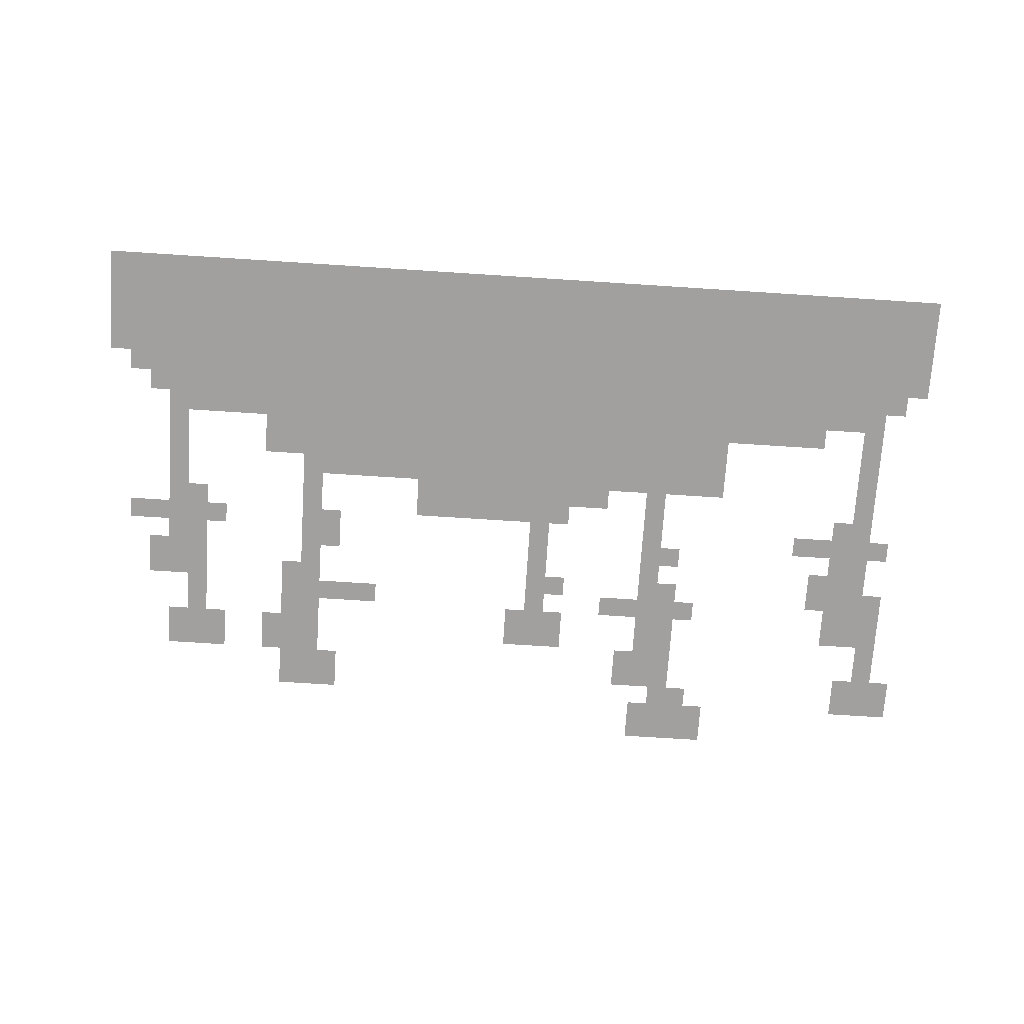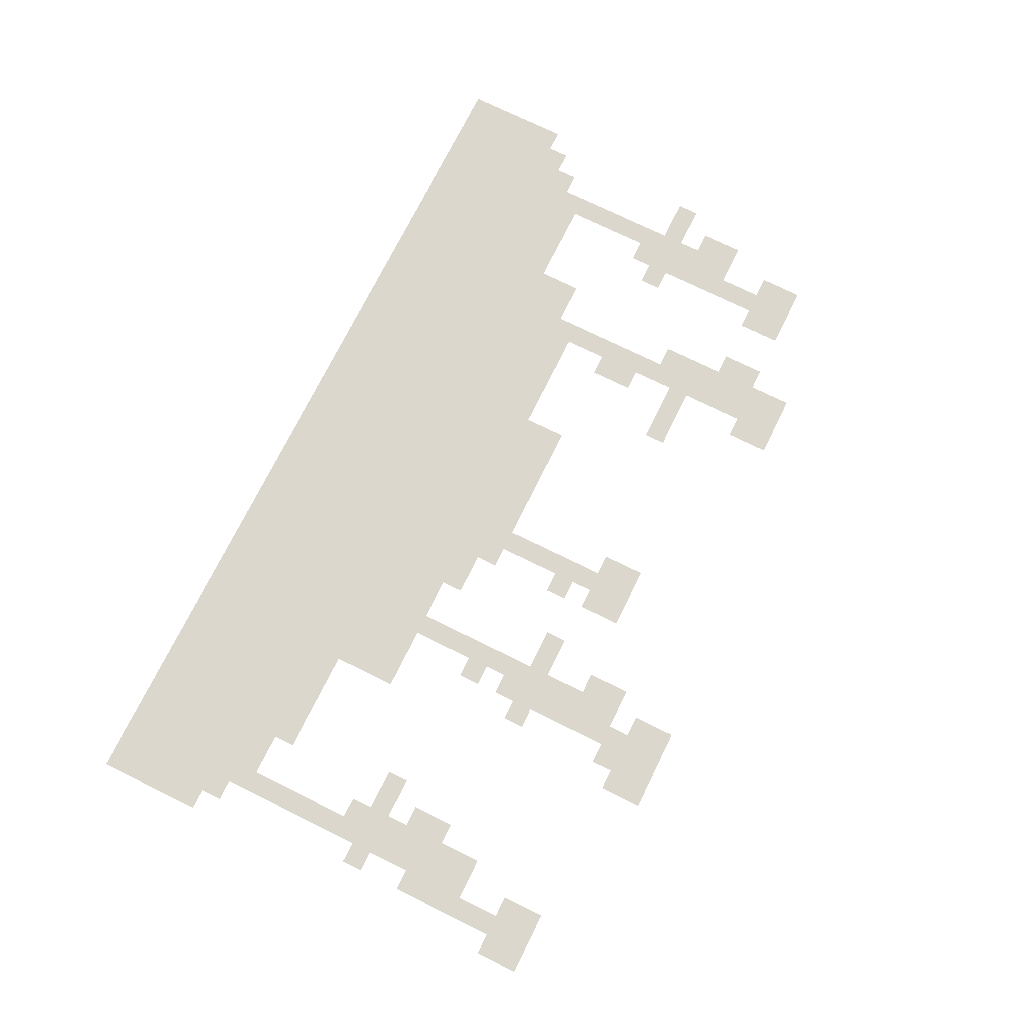
<metadata>
{"format":"obj","ext":"obj","renderer":"f3d","projection":"perspective","resolution":1024,"background":"white","views":[{"elev":-71.8,"azim":-3.7,"up":"+Z"},{"elev":73.4,"azim":116.3,"up":"+Z"}]}
</metadata>
<code>
v -384 -128 0
v -416 -128 0
v -416 -96 0
v -384 -96 0
v -448 -128 0
v -448 -96 0
v -480 -128 0
v -480 -96 0
v -384 -160 0
v -416 -160 0
v -448 -160 0
v -480 -160 0
v -448 -224 0
v -480 -224 0
v -480 -192 0
v -448 -192 0
v -512 -224 0
v -512 -192 0
v -544 -224 0
v -544 -192 0
v -448 -256 0
v -480 -256 0
v -512 -256 0
v -544 -256 0
v -1056 -256 0
v -1088 -256 0
v -1088 -224 0
v -1056 -224 0
v -1120 -256 0
v -1120 -224 0
v -1152 -256 0
v -1152 -224 0
v -1056 -288 0
v -1088 -288 0
v -1120 -288 0
v -1152 -288 0
v -96 -320 0
v -128 -320 0
v -128 -288 0
v -96 -288 0
v -160 -320 0
v -160 -288 0
v -192 -320 0
v -192 -288 0
v -96 -352 0
v -128 -352 0
v -160 -352 0
v -192 -352 0
v -128 -384 0
v -160 -384 0
v -192 -384 0
v -224 -384 0
v -224 -352 0
v -1248 -384 0
v -1280 -384 0
v -1280 -352 0
v -1248 -352 0
v -1312 -384 0
v -1312 -352 0
v -1344 -384 0
v -1344 -352 0
v -128 -416 0
v -160 -416 0
v -192 -416 0
v -224 -416 0
v -1248 -416 0
v -1280 -416 0
v -1312 -416 0
v -1344 -416 0
v -1024 -448 0
v -1056 -448 0
v -1056 -416 0
v -1024 -416 0
v -512 -128 0
v -512 -96 0
v -512 -160 0
v -64 -192 0
v -96 -192 0
v -96 -160 0
v -64 -160 0
v -128 -192 0
v -128 -160 0
v -160 -192 0
v -160 -160 0
v -416 -192 0
v -1024 -192 0
v -1056 -192 0
v -1056 -160 0
v -1024 -160 0
v -1088 -192 0
v -1088 -160 0
v -1120 -192 0
v -1120 -160 0
v -64 -224 0
v -96 -224 0
v -128 -224 0
v -160 -224 0
v -1024 -224 0
v -96 -256 0
v -128 -256 0
v -1216 -256 0
v -1248 -256 0
v -1248 -224 0
v -1216 -224 0
v -1280 -256 0
v -1280 -224 0
v -1312 -256 0
v -1312 -224 0
v -448 -288 0
v -480 -288 0
v -512 -288 0
v -640 -288 0
v -672 -288 0
v -672 -256 0
v -640 -256 0
v -704 -288 0
v -704 -256 0
v -736 -288 0
v -736 -256 0
v -1216 -288 0
v -1248 -288 0
v -1280 -288 0
v -1312 -288 0
v -448 -320 0
v -480 -320 0
v -512 -320 0
v -640 -320 0
v -672 -320 0
v -704 -320 0
v -736 -320 0
v -1056 -320 0
v -1088 -320 0
v -1120 -320 0
v -1248 -320 0
v -1280 -320 0
v -672 -352 0
v -704 -352 0
v -96 -384 0
v -448 -384 0
v -480 -384 0
v -480 -352 0
v -448 -352 0
v -512 -384 0
v -512 -352 0
v -640 -384 0
v -672 -384 0
v -640 -352 0
v -704 -384 0
v -1056 -384 0
v -1088 -384 0
v -1088 -352 0
v -1056 -352 0
v -1120 -384 0
v -1120 -352 0
v -480 -416 0
v -512 -416 0
v -672 -416 0
v -704 -416 0
v -1088 -416 0
v -128 -448 0
v -160 -448 0
v -192 -448 0
v -448 -448 0
v -480 -448 0
v -448 -416 0
v -512 -448 0
v -672 -448 0
v -704 -448 0
v -1088 -448 0
v -1248 -448 0
v -1280 -448 0
v -1312 -448 0
v -480 -480 0
v -512 -480 0
v -672 -480 0
v -704 -480 0
v -1024 -480 0
v -1056 -480 0
v -1088 -480 0
v -128 -512 0
v -160 -512 0
v -160 -480 0
v -128 -480 0
v -192 -512 0
v -192 -480 0
v -480 -512 0
v -512 -512 0
v -1056 -512 0
v -1088 -512 0
v -1248 -512 0
v -1280 -512 0
v -1280 -480 0
v -1248 -480 0
v -1312 -512 0
v -1312 -480 0
v -128 -544 0
v -160 -544 0
v -480 -544 0
v -512 -544 0
v -1056 -544 0
v -1088 -544 0
v -1280 -544 0
v -1312 -544 0
v -128 -576 0
v -160 -576 0
v -1056 -576 0
v -1088 -576 0
v -1280 -576 0
v -1312 -576 0
v -128 -608 0
v -160 -608 0
v -1280 -608 0
v -1312 -608 0
v -128 -640 0
v -160 -640 0
v -1280 -640 0
v -1312 -640 0
v -128 -672 0
v -160 -672 0
v -1280 -672 0
v -1312 -672 0
v -576 -544 0
v -608 -544 0
v -608 -512 0
v -576 -512 0
v -640 -544 0
v -640 -512 0
v -896 -576 0
v -928 -576 0
v -928 -544 0
v -896 -544 0
v -960 -576 0
v -960 -544 0
v -992 -576 0
v -992 -544 0
v -1024 -576 0
v -1024 -544 0
v -224 -672 0
v -256 -672 0
v -256 -640 0
v -224 -640 0
v -288 -672 0
v -288 -640 0
v -320 -672 0
v -320 -640 0
v -352 -672 0
v -352 -640 0
v -384 -672 0
v -384 -640 0
v -1152 -672 0
v -1184 -672 0
v -1184 -640 0
v -1152 -640 0
v -1216 -672 0
v -1216 -640 0
v -1248 -672 0
v -1248 -640 0
v -416 -352 0
v -416 -320 0
v -544 -352 0
v -544 -320 0
v -576 -352 0
v -576 -320 0
v -960 -352 0
v -992 -352 0
v -992 -320 0
v -960 -320 0
v -1024 -352 0
v -1024 -320 0
v -96 -480 0
v -96 -448 0
v -224 -480 0
v -224 -448 0
v -256 -480 0
v -256 -448 0
v -1216 -480 0
v -1216 -448 0
v -1344 -480 0
v -1344 -448 0
v -1376 -480 0
v -1376 -448 0
v -672 -512 0
v -640 -480 0
v -704 -512 0
v -736 -512 0
v -736 -480 0
v -768 -512 0
v -768 -480 0
v -800 -512 0
v -800 -480 0
v -832 -512 0
v -832 -480 0
v -864 -512 0
v -864 -480 0
v -896 -512 0
v -896 -480 0
v -672 -544 0
v -704 -544 0
v -736 -544 0
v -768 -544 0
v -800 -544 0
v -832 -544 0
v -864 -544 0
v -384 -576 0
v -416 -576 0
v -416 -544 0
v -384 -544 0
v -448 -576 0
v -448 -544 0
v -480 -576 0
v -512 -576 0
v -544 -576 0
v -544 -544 0
v -576 -576 0
v -608 -576 0
v -640 -576 0
v -672 -576 0
v -704 -576 0
v -736 -576 0
v -768 -576 0
v -800 -576 0
v -832 -576 0
v -864 -576 0
v -384 -608 0
v -416 -608 0
v -448 -608 0
v -480 -608 0
v -512 -608 0
v -544 -608 0
v -576 -608 0
v -608 -608 0
v -640 -608 0
v -672 -608 0
v -704 -608 0
v -736 -608 0
v -768 -608 0
v -800 -608 0
v -832 -608 0
v -864 -608 0
v -896 -608 0
v -928 -608 0
v -960 -608 0
v -992 -608 0
v -1024 -608 0
v -1056 -608 0
v -1088 -608 0
v -1120 -608 0
v -1120 -576 0
v -1152 -608 0
v -1152 -576 0
v -416 -640 0
v -448 -640 0
v -480 -640 0
v -512 -640 0
v -544 -640 0
v -576 -640 0
v -608 -640 0
v -640 -640 0
v -672 -640 0
v -704 -640 0
v -736 -640 0
v -768 -640 0
v -800 -640 0
v -832 -640 0
v -864 -640 0
v -896 -640 0
v -928 -640 0
v -960 -640 0
v -992 -640 0
v -1024 -640 0
v -1056 -640 0
v -1088 -640 0
v -1120 -640 0
v -416 -672 0
v -448 -672 0
v -480 -672 0
v -512 -672 0
v -544 -672 0
v -576 -672 0
v -608 -672 0
v -640 -672 0
v -672 -672 0
v -704 -672 0
v -736 -672 0
v -768 -672 0
v -800 -672 0
v -832 -672 0
v -864 -672 0
v -896 -672 0
v -928 -672 0
v -960 -672 0
v -992 -672 0
v -1024 -672 0
v -1056 -672 0
v -1088 -672 0
v -1120 -672 0
v -128 -704 0
v -160 -704 0
v -192 -704 0
v -192 -672 0
v -224 -704 0
v -256 -704 0
v -288 -704 0
v -320 -704 0
v -352 -704 0
v -384 -704 0
v -416 -704 0
v -448 -704 0
v -480 -704 0
v -512 -704 0
v -544 -704 0
v -576 -704 0
v -608 -704 0
v -640 -704 0
v -672 -704 0
v -704 -704 0
v -736 -704 0
v -768 -704 0
v -800 -704 0
v -832 -704 0
v -864 -704 0
v -896 -704 0
v -928 -704 0
v -960 -704 0
v -992 -704 0
v -1024 -704 0
v -1056 -704 0
v -1088 -704 0
v -1120 -704 0
v -1152 -704 0
v -1184 -704 0
v -1216 -704 0
v -1248 -704 0
v -1280 -704 0
v -1312 -704 0
v -1344 -704 0
v -1344 -672 0
v -96 -736 0
v -128 -736 0
v -96 -704 0
v -160 -736 0
v -192 -736 0
v -224 -736 0
v -256 -736 0
v -288 -736 0
v -320 -736 0
v -352 -736 0
v -384 -736 0
v -416 -736 0
v -448 -736 0
v -480 -736 0
v -512 -736 0
v -544 -736 0
v -576 -736 0
v -608 -736 0
v -640 -736 0
v -672 -736 0
v -704 -736 0
v -736 -736 0
v -768 -736 0
v -800 -736 0
v -832 -736 0
v -864 -736 0
v -896 -736 0
v -928 -736 0
v -960 -736 0
v -992 -736 0
v -1024 -736 0
v -1056 -736 0
v -1088 -736 0
v -1120 -736 0
v -1152 -736 0
v -1184 -736 0
v -1216 -736 0
v -1248 -736 0
v -1280 -736 0
v -1312 -736 0
v -1344 -736 0
v -1376 -736 0
v -1376 -704 0
v -64 -768 0
v -96 -768 0
v -64 -736 0
v -128 -768 0
v -160 -768 0
v -192 -768 0
v -224 -768 0
v -256 -768 0
v -288 -768 0
v -320 -768 0
v -352 -768 0
v -384 -768 0
v -416 -768 0
v -448 -768 0
v -480 -768 0
v -512 -768 0
v -544 -768 0
v -576 -768 0
v -608 -768 0
v -640 -768 0
v -672 -768 0
v -704 -768 0
v -736 -768 0
v -768 -768 0
v -800 -768 0
v -832 -768 0
v -864 -768 0
v -896 -768 0
v -928 -768 0
v -960 -768 0
v -992 -768 0
v -1024 -768 0
v -1056 -768 0
v -1088 -768 0
v -1120 -768 0
v -1152 -768 0
v -1184 -768 0
v -1216 -768 0
v -1248 -768 0
v -1280 -768 0
v -1312 -768 0
v -1344 -768 0
v -1376 -768 0
v -1408 -768 0
v -1408 -736 0
v -64 -800 0
v -96 -800 0
v -128 -800 0
v -160 -800 0
v -192 -800 0
v -224 -800 0
v -256 -800 0
v -288 -800 0
v -320 -800 0
v -352 -800 0
v -384 -800 0
v -416 -800 0
v -448 -800 0
v -480 -800 0
v -512 -800 0
v -544 -800 0
v -576 -800 0
v -608 -800 0
v -640 -800 0
v -672 -800 0
v -704 -800 0
v -736 -800 0
v -768 -800 0
v -800 -800 0
v -832 -800 0
v -864 -800 0
v -896 -800 0
v -928 -800 0
v -960 -800 0
v -992 -800 0
v -1024 -800 0
v -1056 -800 0
v -1088 -800 0
v -1120 -800 0
v -1152 -800 0
v -1184 -800 0
v -1216 -800 0
v -1248 -800 0
v -1280 -800 0
v -1312 -800 0
v -1344 -800 0
v -1376 -800 0
v -1408 -800 0
v -64 -832 0
v -96 -832 0
v -128 -832 0
v -160 -832 0
v -192 -832 0
v -224 -832 0
v -256 -832 0
v -288 -832 0
v -320 -832 0
v -352 -832 0
v -384 -832 0
v -416 -832 0
v -448 -832 0
v -480 -832 0
v -512 -832 0
v -544 -832 0
v -576 -832 0
v -608 -832 0
v -640 -832 0
v -672 -832 0
v -704 -832 0
v -736 -832 0
v -768 -832 0
v -800 -832 0
v -832 -832 0
v -864 -832 0
v -896 -832 0
v -928 -832 0
v -960 -832 0
v -992 -832 0
v -1024 -832 0
v -1056 -832 0
v -1088 -832 0
v -1120 -832 0
v -1152 -832 0
v -1184 -832 0
v -1216 -832 0
v -1248 -832 0
v -1280 -832 0
v -1312 -832 0
v -1344 -832 0
v -1376 -832 0
v -1408 -832 0
v -64 -864 0
v -96 -864 0
v -128 -864 0
v -160 -864 0
v -192 -864 0
v -224 -864 0
v -256 -864 0
v -288 -864 0
v -320 -864 0
v -352 -864 0
v -384 -864 0
v -416 -864 0
v -448 -864 0
v -480 -864 0
v -512 -864 0
v -544 -864 0
v -576 -864 0
v -608 -864 0
v -640 -864 0
v -672 -864 0
v -704 -864 0
v -736 -864 0
v -768 -864 0
v -800 -864 0
v -832 -864 0
v -864 -864 0
v -896 -864 0
v -928 -864 0
v -960 -864 0
v -992 -864 0
v -1024 -864 0
v -1056 -864 0
v -1088 -864 0
v -1120 -864 0
v -1152 -864 0
v -1184 -864 0
v -1216 -864 0
v -1248 -864 0
v -1280 -864 0
v -1312 -864 0
v -1344 -864 0
v -1376 -864 0
v -1408 -864 0
v -64 -896 0
v -96 -896 0
v -128 -896 0
v -160 -896 0
v -192 -896 0
v -224 -896 0
v -256 -896 0
v -288 -896 0
v -320 -896 0
v -352 -896 0
v -384 -896 0
v -416 -896 0
v -448 -896 0
v -480 -896 0
v -512 -896 0
v -544 -896 0
v -576 -896 0
v -608 -896 0
v -640 -896 0
v -672 -896 0
v -704 -896 0
v -736 -896 0
v -768 -896 0
v -800 -896 0
v -832 -896 0
v -864 -896 0
v -896 -896 0
v -928 -896 0
v -960 -896 0
v -992 -896 0
v -1024 -896 0
v -1056 -896 0
v -1088 -896 0
v -1120 -896 0
v -1152 -896 0
v -1184 -896 0
v -1216 -896 0
v -1248 -896 0
v -1280 -896 0
v -1312 -896 0
v -1344 -896 0
v -1376 -896 0
v -1408 -896 0
g mesh_[00]_[00]
f 1 2 3 4
f 2 5 6 3
f 5 7 8 6
f 9 10 2 1
f 10 11 5 2
f 11 12 7 5
f 13 14 15 16
f 14 17 18 15
f 17 19 20 18
f 21 22 14 13
f 22 23 17 14
f 23 24 19 17
f 25 26 27 28
f 26 29 30 27
f 29 31 32 30
f 33 34 26 25
f 34 35 29 26
f 35 36 31 29
f 37 38 39 40
f 38 41 42 39
f 41 43 44 42
f 45 46 38 37
f 46 47 41 38
f 47 48 43 41
f 49 50 47 46
f 50 51 48 47
f 51 52 53 48
f 54 55 56 57
f 55 58 59 56
f 58 60 61 59
f 62 63 50 49
f 63 64 51 50
f 64 65 52 51
f 66 67 55 54
f 67 68 58 55
f 68 69 60 58
f 70 71 72 73
g mesh_[01]_[00]
f 2 5 6 3
f 5 7 8 6
f 7 74 75 8
f 10 11 5 2
f 11 12 7 5
f 12 76 74 7
f 77 78 79 80
f 78 81 82 79
f 81 83 84 82
f 85 16 11 10
f 16 15 12 11
f 86 87 88 89
f 87 90 91 88
f 90 92 93 91
f 94 95 78 77
f 95 96 81 78
f 96 97 83 81
f 13 14 15 16
f 98 28 87 86
f 28 27 90 87
f 27 30 92 90
f 99 100 96 95
f 21 22 14 13
f 25 26 27 28
f 101 102 103 104
f 102 105 106 103
f 105 107 108 106
f 40 39 100 99
f 109 110 22 21
f 110 111 23 22
f 112 113 114 115
f 113 116 117 114
f 116 118 119 117
f 33 34 26 25
f 120 121 102 101
f 121 122 105 102
f 122 123 107 105
f 37 38 39 40
f 124 125 110 109
f 125 126 111 110
f 127 128 113 112
f 128 129 116 113
f 129 130 118 116
f 131 132 34 33
f 132 133 35 34
f 134 135 122 121
f 45 46 38 37
f 136 137 129 128
f 57 56 135 134
f 138 49 46 45
f 49 50 47 46
f 139 140 141 142
f 140 143 144 141
f 145 146 136 147
f 146 148 137 136
f 149 150 151 152
f 150 153 154 151
f 54 55 56 57
f 55 58 59 56
f 62 63 50 49
f 155 156 143 140
f 157 158 148 146
f 72 159 150 149
f 66 67 55 54
f 67 68 58 55
f 160 161 63 62
f 161 162 64 63
f 163 164 155 165
f 164 166 156 155
f 167 168 158 157
f 70 71 72 73
f 71 169 159 72
f 170 171 67 66
f 171 172 68 67
f 173 174 166 164
f 175 176 168 167
f 177 178 71 70
f 178 179 169 71
f 180 181 182 183
f 181 184 185 182
f 186 187 174 173
f 188 189 179 178
f 190 191 192 193
f 191 194 195 192
f 196 197 181 180
f 198 199 187 186
f 200 201 189 188
f 202 203 194 191
f 204 205 197 196
f 206 207 201 200
f 208 209 203 202
f 210 211 205 204
f 212 213 209 208
f 214 215 211 210
f 216 217 213 212
f 218 219 215 214
f 220 221 217 216
g mesh_[02]_[00]
f 222 223 224 225
f 223 226 227 224
f 228 229 230 231
f 229 232 233 230
f 232 234 235 233
f 234 236 237 235
f 236 206 200 237
f 238 239 240 241
f 239 242 243 240
f 242 244 245 243
f 244 246 247 245
f 246 248 249 247
f 250 251 252 253
f 251 254 255 252
f 254 256 257 255
f 256 220 216 257
g mesh_[03]_[00]
f 258 142 124 259
f 142 141 125 124
f 141 144 126 125
f 144 260 261 126
f 260 262 263 261
f 264 265 266 267
f 265 268 269 266
f 268 152 131 269
f 152 151 132 131
f 151 154 133 132
f 270 183 160 271
f 183 182 161 160
f 182 185 162 161
f 185 272 273 162
f 272 274 275 273
f 276 193 170 277
f 193 192 171 170
f 192 195 172 171
f 195 278 279 172
f 278 280 281 279
f 227 282 175 283
f 282 284 176 175
f 284 285 286 176
f 285 287 288 286
f 287 289 290 288
f 289 291 292 290
f 291 293 294 292
f 293 295 296 294
f 226 297 282 227
f 297 298 284 282
f 298 299 285 284
f 299 300 287 285
f 300 301 289 287
f 301 302 291 289
f 302 303 293 291
f 303 231 295 293
f 304 305 306 307
f 305 308 309 306
f 308 310 198 309
f 310 311 199 198
f 311 312 313 199
f 312 314 222 313
f 314 315 223 222
f 315 316 226 223
f 316 317 297 226
f 317 318 298 297
f 318 319 299 298
f 319 320 300 299
f 320 321 301 300
f 321 322 302 301
f 322 323 303 302
f 323 228 231 303
f 324 325 305 304
f 325 326 308 305
f 326 327 310 308
f 327 328 311 310
f 328 329 312 311
f 329 330 314 312
f 330 331 315 314
f 331 332 316 315
f 332 333 317 316
f 333 334 318 317
f 334 335 319 318
f 335 336 320 319
f 336 337 321 320
f 337 338 322 321
f 338 339 323 322
f 339 340 228 323
f 340 341 229 228
f 341 342 232 229
f 342 343 234 232
f 343 344 236 234
f 344 345 206 236
f 345 346 207 206
f 346 347 348 207
f 347 349 350 348
f 249 351 325 324
f 351 352 326 325
f 352 353 327 326
f 353 354 328 327
f 354 355 329 328
f 355 356 330 329
f 356 357 331 330
f 357 358 332 331
f 358 359 333 332
f 359 360 334 333
f 360 361 335 334
f 361 362 336 335
f 362 363 337 336
f 363 364 338 337
f 364 365 339 338
f 365 366 340 339
f 366 367 341 340
f 367 368 342 341
f 368 369 343 342
f 369 370 344 343
f 370 371 345 344
f 371 372 346 345
f 372 373 347 346
f 373 253 349 347
f 248 374 351 249
f 374 375 352 351
f 375 376 353 352
f 376 377 354 353
f 377 378 355 354
f 378 379 356 355
f 379 380 357 356
f 380 381 358 357
f 381 382 359 358
f 382 383 360 359
f 383 384 361 360
f 384 385 362 361
f 385 386 363 362
f 386 387 364 363
f 387 388 365 364
f 388 389 366 365
f 389 390 367 366
f 390 391 368 367
f 391 392 369 368
f 392 393 370 369
f 393 394 371 370
f 394 395 372 371
f 395 396 373 372
f 396 250 253 373
f 397 398 219 218
f 398 399 400 219
f 399 401 238 400
f 401 402 239 238
f 402 403 242 239
f 403 404 244 242
f 404 405 246 244
f 405 406 248 246
f 406 407 374 248
f 407 408 375 374
f 408 409 376 375
f 409 410 377 376
f 410 411 378 377
f 411 412 379 378
f 412 413 380 379
f 413 414 381 380
f 414 415 382 381
f 415 416 383 382
f 416 417 384 383
f 417 418 385 384
f 418 419 386 385
f 419 420 387 386
f 420 421 388 387
f 421 422 389 388
f 422 423 390 389
f 423 424 391 390
f 424 425 392 391
f 425 426 393 392
f 426 427 394 393
f 427 428 395 394
f 428 429 396 395
f 429 430 250 396
f 430 431 251 250
f 431 432 254 251
f 432 433 256 254
f 433 434 220 256
f 434 435 221 220
f 435 436 437 221
f 438 439 397 440
f 439 441 398 397
f 441 442 399 398
f 442 443 401 399
f 443 444 402 401
f 444 445 403 402
f 445 446 404 403
f 446 447 405 404
f 447 448 406 405
f 448 449 407 406
f 449 450 408 407
f 450 451 409 408
f 451 452 410 409
f 452 453 411 410
f 453 454 412 411
f 454 455 413 412
f 455 456 414 413
f 456 457 415 414
f 457 458 416 415
f 458 459 417 416
f 459 460 418 417
f 460 461 419 418
f 461 462 420 419
f 462 463 421 420
f 463 464 422 421
f 464 465 423 422
f 465 466 424 423
f 466 467 425 424
f 467 468 426 425
f 468 469 427 426
f 469 470 428 427
f 470 471 429 428
f 471 472 430 429
f 472 473 431 430
f 473 474 432 431
f 474 475 433 432
f 475 476 434 433
f 476 477 435 434
f 477 478 436 435
f 478 479 480 436
f 481 482 438 483
f 482 484 439 438
f 484 485 441 439
f 485 486 442 441
f 486 487 443 442
f 487 488 444 443
f 488 489 445 444
f 489 490 446 445
f 490 491 447 446
f 491 492 448 447
f 492 493 449 448
f 493 494 450 449
f 494 495 451 450
f 495 496 452 451
f 496 497 453 452
f 497 498 454 453
f 498 499 455 454
f 499 500 456 455
f 500 501 457 456
f 501 502 458 457
f 502 503 459 458
f 503 504 460 459
f 504 505 461 460
f 505 506 462 461
f 506 507 463 462
f 507 508 464 463
f 508 509 465 464
f 509 510 466 465
f 510 511 467 466
f 511 512 468 467
f 512 513 469 468
f 513 514 470 469
f 514 515 471 470
f 515 516 472 471
f 516 517 473 472
f 517 518 474 473
f 518 519 475 474
f 519 520 476 475
f 520 521 477 476
f 521 522 478 477
f 522 523 479 478
f 523 524 525 479
f 526 527 482 481
f 527 528 484 482
f 528 529 485 484
f 529 530 486 485
f 530 531 487 486
f 531 532 488 487
f 532 533 489 488
f 533 534 490 489
f 534 535 491 490
f 535 536 492 491
f 536 537 493 492
f 537 538 494 493
f 538 539 495 494
f 539 540 496 495
f 540 541 497 496
f 541 542 498 497
f 542 543 499 498
f 543 544 500 499
f 544 545 501 500
f 545 546 502 501
f 546 547 503 502
f 547 548 504 503
f 548 549 505 504
f 549 550 506 505
f 550 551 507 506
f 551 552 508 507
f 552 553 509 508
f 553 554 510 509
f 554 555 511 510
f 555 556 512 511
f 556 557 513 512
f 557 558 514 513
f 558 559 515 514
f 559 560 516 515
f 560 561 517 516
f 561 562 518 517
f 562 563 519 518
f 563 564 520 519
f 564 565 521 520
f 565 566 522 521
f 566 567 523 522
f 567 568 524 523
f 569 570 527 526
f 570 571 528 527
f 571 572 529 528
f 572 573 530 529
f 573 574 531 530
f 574 575 532 531
f 575 576 533 532
f 576 577 534 533
f 577 578 535 534
f 578 579 536 535
f 579 580 537 536
f 580 581 538 537
f 581 582 539 538
f 582 583 540 539
f 583 584 541 540
f 584 585 542 541
f 585 586 543 542
f 586 587 544 543
f 587 588 545 544
f 588 589 546 545
f 589 590 547 546
f 590 591 548 547
f 591 592 549 548
f 592 593 550 549
f 593 594 551 550
f 594 595 552 551
f 595 596 553 552
f 596 597 554 553
f 597 598 555 554
f 598 599 556 555
f 599 600 557 556
f 600 601 558 557
f 601 602 559 558
f 602 603 560 559
f 603 604 561 560
f 604 605 562 561
f 605 606 563 562
f 606 607 564 563
f 607 608 565 564
f 608 609 566 565
f 609 610 567 566
f 610 611 568 567
f 612 613 570 569
f 613 614 571 570
f 614 615 572 571
f 615 616 573 572
f 616 617 574 573
f 617 618 575 574
f 618 619 576 575
f 619 620 577 576
f 620 621 578 577
f 621 622 579 578
f 622 623 580 579
f 623 624 581 580
f 624 625 582 581
f 625 626 583 582
f 626 627 584 583
f 627 628 585 584
f 628 629 586 585
f 629 630 587 586
f 630 631 588 587
f 631 632 589 588
f 632 633 590 589
f 633 634 591 590
f 634 635 592 591
f 635 636 593 592
f 636 637 594 593
f 637 638 595 594
f 638 639 596 595
f 639 640 597 596
f 640 641 598 597
f 641 642 599 598
f 642 643 600 599
f 643 644 601 600
f 644 645 602 601
f 645 646 603 602
f 646 647 604 603
f 647 648 605 604
f 648 649 606 605
f 649 650 607 606
f 650 651 608 607
f 651 652 609 608
f 652 653 610 609
f 653 654 611 610
f 655 656 613 612
f 656 657 614 613
f 657 658 615 614
f 658 659 616 615
f 659 660 617 616
f 660 661 618 617
f 661 662 619 618
f 662 663 620 619
f 663 664 621 620
f 664 665 622 621
f 665 666 623 622
f 666 667 624 623
f 667 668 625 624
f 668 669 626 625
f 669 670 627 626
f 670 671 628 627
f 671 672 629 628
f 672 673 630 629
f 673 674 631 630
f 674 675 632 631
f 675 676 633 632
f 676 677 634 633
f 677 678 635 634
f 678 679 636 635
f 679 680 637 636
f 680 681 638 637
f 681 682 639 638
f 682 683 640 639
f 683 684 641 640
f 684 685 642 641
f 685 686 643 642
f 686 687 644 643
f 687 688 645 644
f 688 689 646 645
f 689 690 647 646
f 690 691 648 647
f 691 692 649 648
f 692 693 650 649
f 693 694 651 650
f 694 695 652 651
f 695 696 653 652
f 696 697 654 653

</code>
